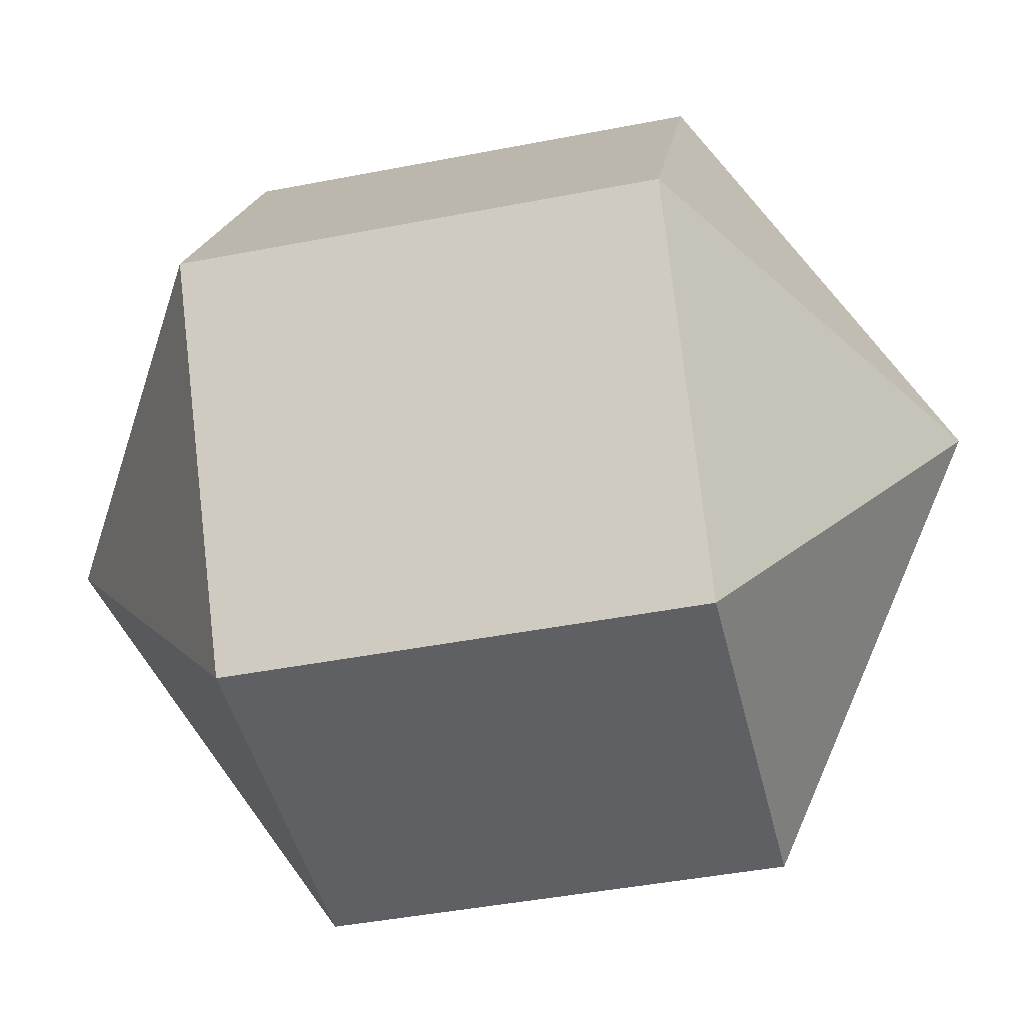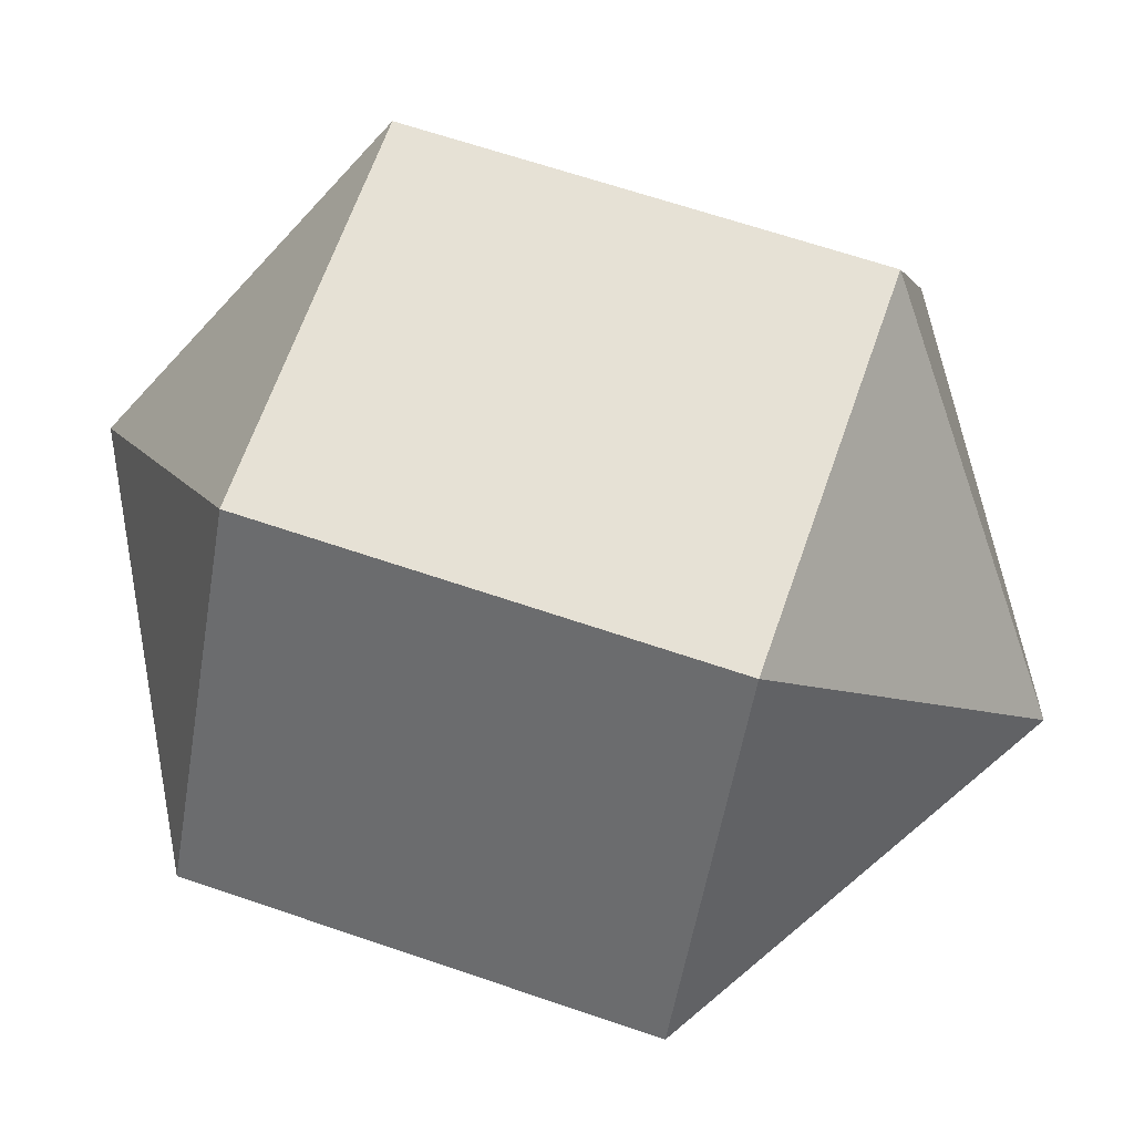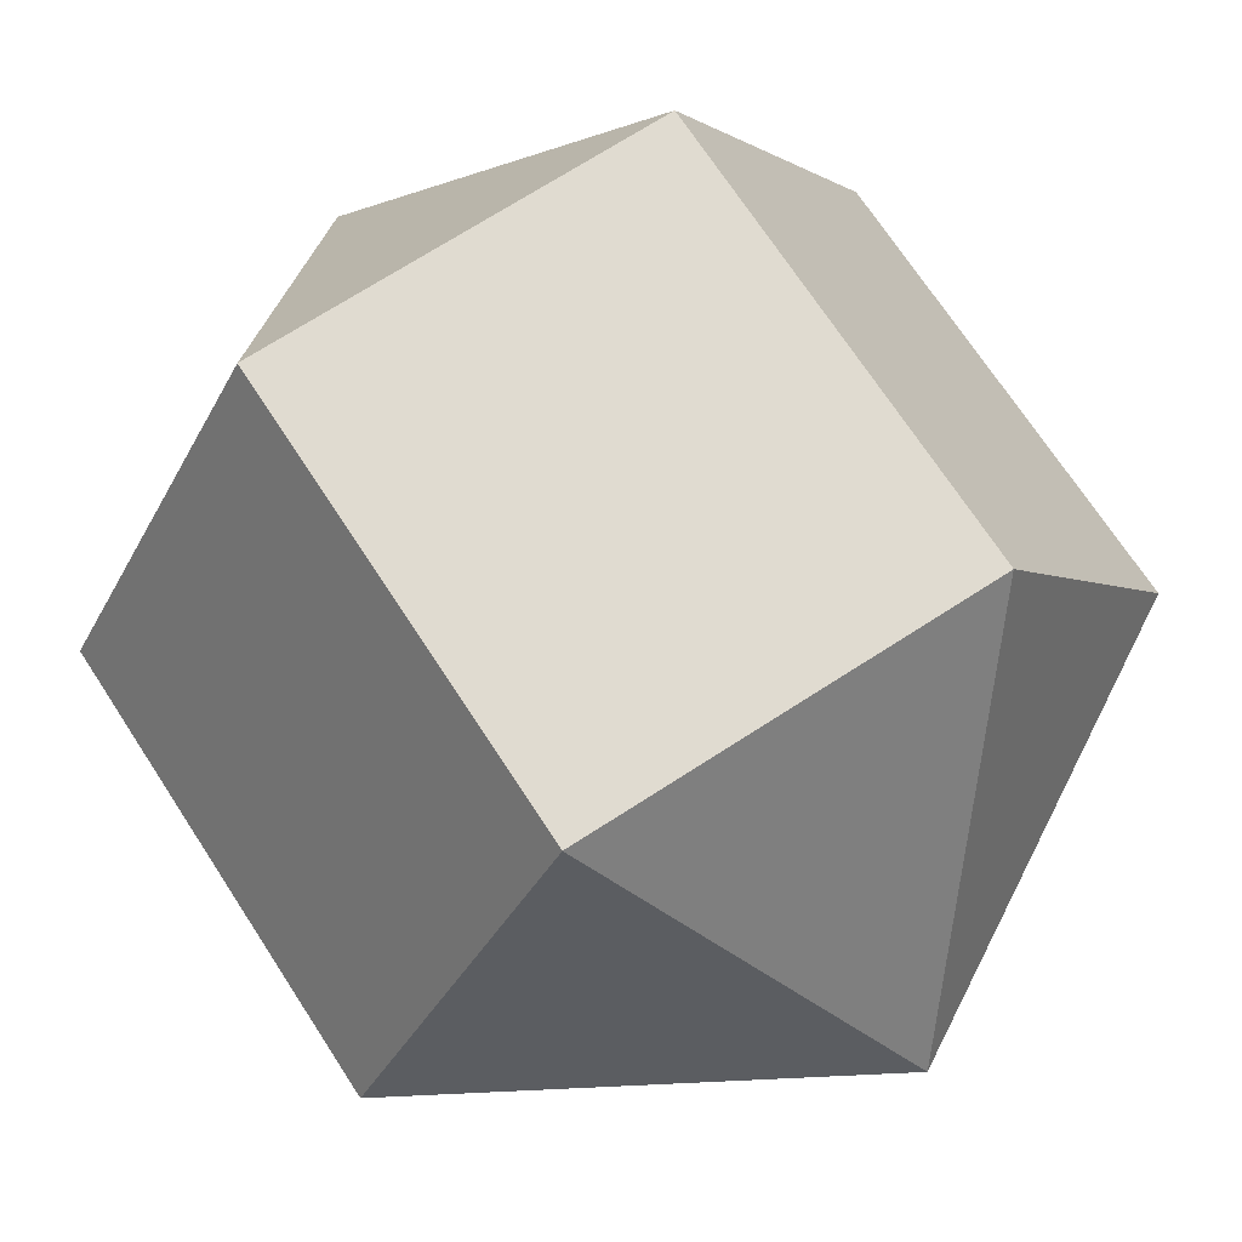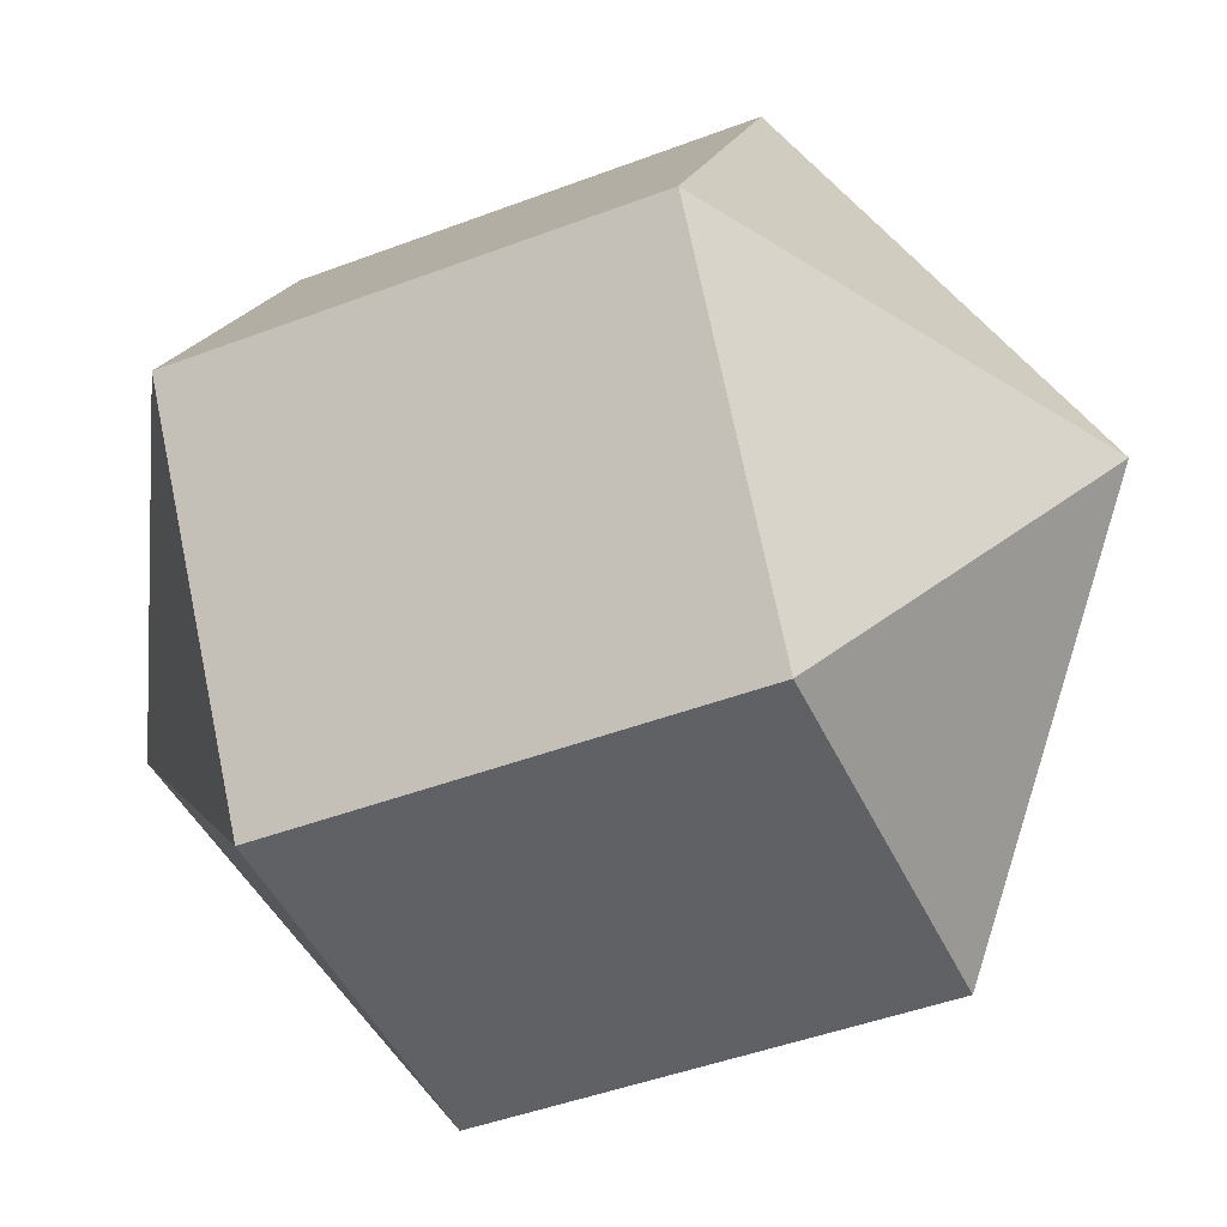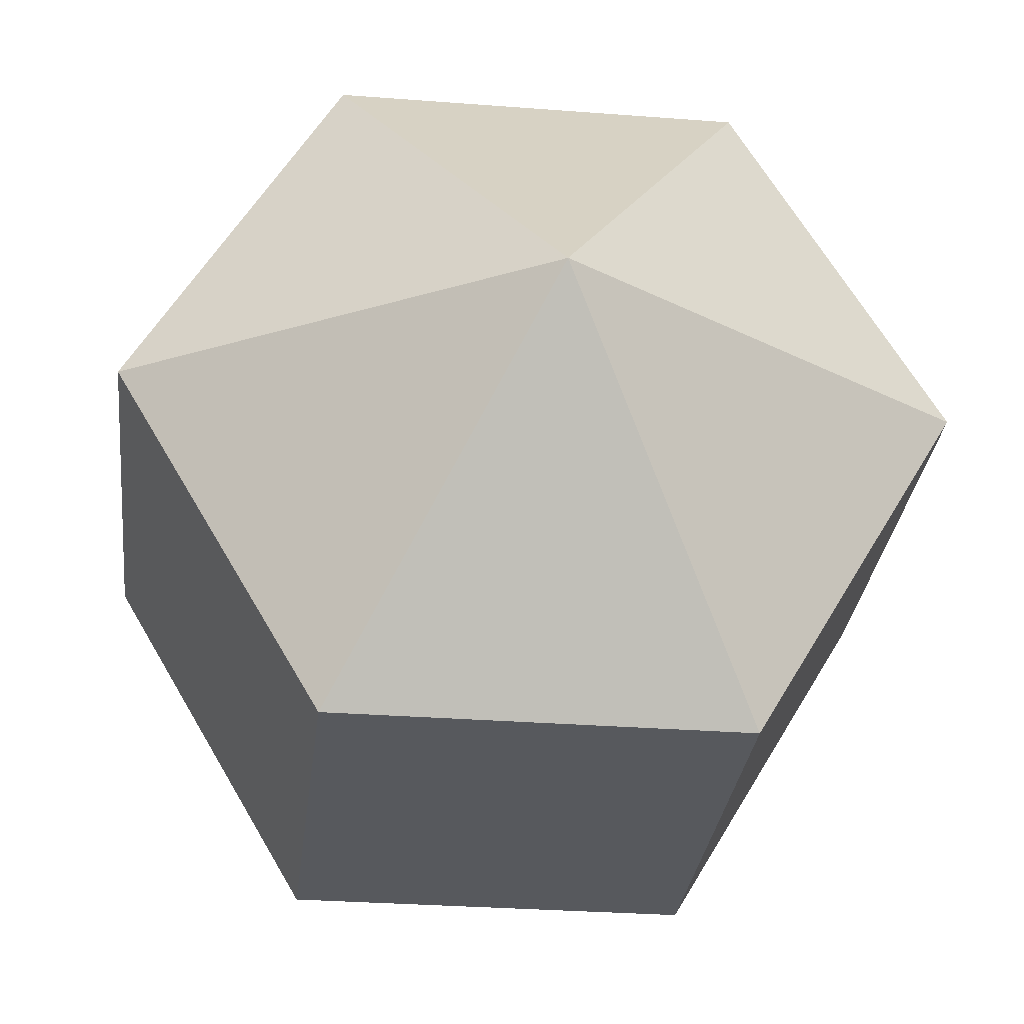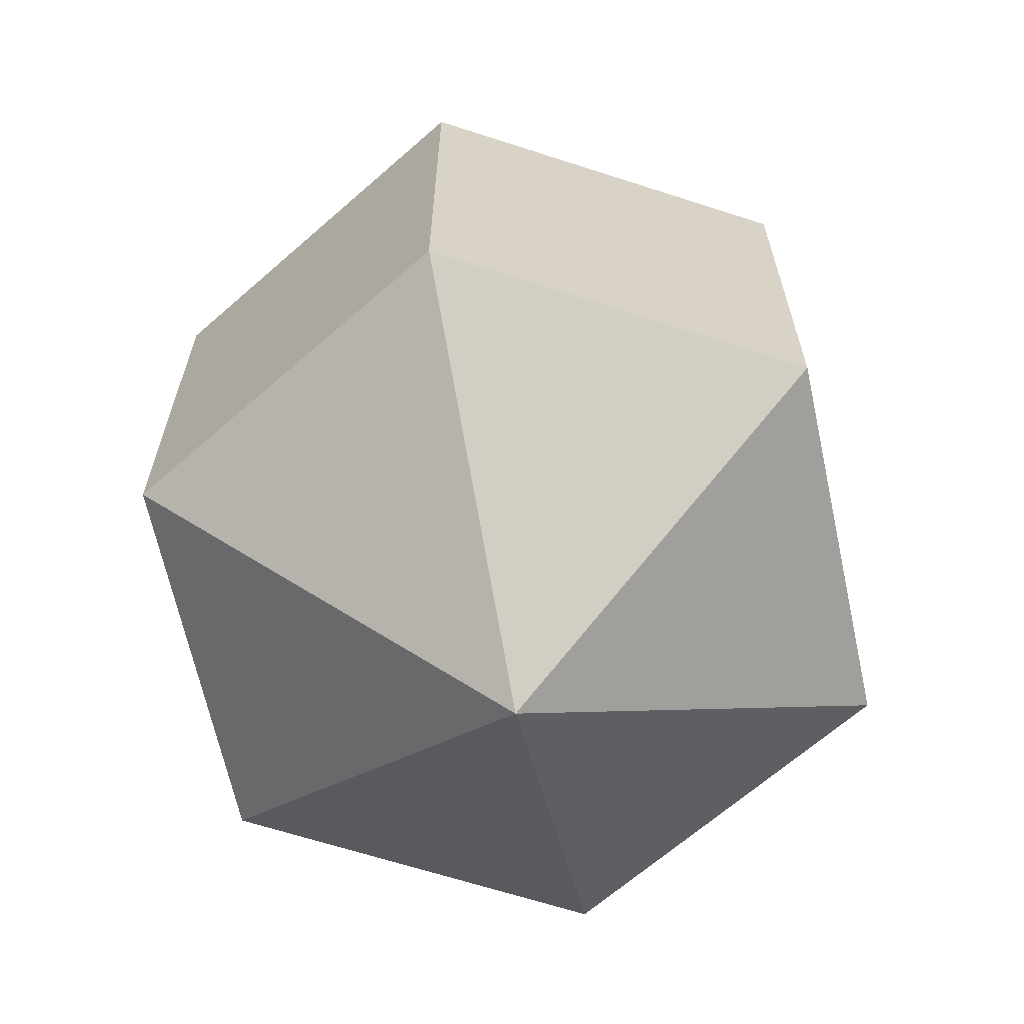
<metadata>
{"format":"obj","ext":"obj","renderer":"f3d","projection":"perspective","resolution":1024,"background":"white","views":[{"elev":-43.9,"azim":-77.1,"up":"+Z"},{"elev":64.5,"azim":-70.9,"up":"+Z"},{"elev":70.2,"azim":-33.0,"up":"+Z"},{"elev":-45.5,"azim":113.6,"up":"+Z"},{"elev":-29.6,"azim":-6.5,"up":"+Z"},{"elev":-64.9,"azim":161.9,"up":"+Y"}]}
</metadata>
<code>
o model_370
v -0.0001567 0.03774 -0.0001476
v 0.01634 0.01872 -0.02823
v -0.0162 0.01872 -0.02823
v -0.0001567 0.03774 -0.0001476
v -0.0327 0.01872 -0.0001476
v -0.0162 0.01872 -0.02823
v -0.0001567 0.03774 -0.0001476
v -0.0327 0.01872 -0.0001476
v -0.0162 0.01872 0.02838
v -0.0001567 0.03774 -0.0001476
v 0.01634 0.01872 0.02838
v -0.0162 0.01872 0.02838
v -0.0001567 0.03774 -0.0001476
v 0.01634 0.01872 0.02838
v 0.03283 0.01872 -0.0001476
v -0.0001567 0.03774 -0.0001476
v 0.01634 0.01872 -0.02823
v 0.03283 0.01872 -0.0001476
v -0.0001567 -0.03776 -0.0001476
v -0.0162 -0.01873 -0.02823
v 0.01634 -0.01873 -0.02823
v -0.0001567 -0.03776 -0.0001476
v -0.0162 -0.01873 -0.02823
v -0.0327 -0.01873 -0.0001476
v -0.0001567 -0.03776 -0.0001476
v -0.0162 -0.01873 0.02838
v -0.0327 -0.01873 -0.0001476
v -0.0001567 -0.03776 -0.0001476
v -0.0162 -0.01873 0.02838
v 0.01634 -0.01873 0.02838
v -0.0001567 -0.03776 -0.0001476
v 0.03283 -0.01873 -0.0001476
v 0.01634 -0.01873 0.02838
v -0.0001567 -0.03776 -0.0001476
v 0.03283 -0.01873 -0.0001476
v 0.01634 -0.01873 -0.02823
v 0.01634 -0.01873 -0.02823
v -0.0162 -0.01873 -0.02823
v 0.01634 0.01872 -0.02823
v -0.0162 0.01872 -0.02823
v -0.0162 -0.01873 -0.02823
v -0.0327 -0.01873 -0.0001476
v -0.0162 0.01872 -0.02823
v -0.0327 0.01872 -0.0001476
v -0.0327 -0.01873 -0.0001476
v -0.0162 -0.01873 0.02838
v -0.0327 0.01872 -0.0001476
v -0.0162 0.01872 0.02838
v -0.0162 -0.01873 0.02838
v 0.01634 -0.01873 0.02838
v -0.0162 0.01872 0.02838
v 0.01634 0.01872 0.02838
v 0.01634 -0.01873 0.02838
v 0.03283 -0.01873 -0.0001476
v 0.01634 0.01872 0.02838
v 0.03283 0.01872 -0.0001476
v 0.03283 -0.01873 -0.0001476
v 0.01634 -0.01873 -0.02823
v 0.03283 0.01872 -0.0001476
v 0.01634 0.01872 -0.02823
f 1 2 3
f 2 3 3
f 3 3 4
f 3 4 4
f 4 4 5
f 4 6 5
f 5 6 6
f 6 7 6
f 6 7 7
f 7 8 7
f 7 8 9
f 8 9 9
f 9 9 10
f 9 10 10
f 10 10 11
f 10 12 11
f 11 12 12
f 12 13 12
f 12 13 13
f 13 14 13
f 13 14 15
f 14 15 15
f 15 15 16
f 15 16 16
f 16 16 17
f 16 18 17
f 17 18 18
f 18 19 18
f 18 19 19
f 19 20 19
f 19 20 21
f 20 21 21
f 21 21 22
f 21 22 22
f 22 22 23
f 22 24 23
f 23 24 24
f 24 25 24
f 24 25 25
f 25 26 25
f 25 26 27
f 26 27 27
f 27 27 28
f 27 28 28
f 28 28 29
f 28 30 29
f 29 30 30
f 30 31 30
f 30 31 31
f 31 32 31
f 31 32 33
f 32 33 33
f 33 33 34
f 33 34 34
f 34 34 35
f 34 36 35
f 35 36 36
f 36 37 36
f 36 37 37
f 37 38 37
f 37 38 39
f 38 40 39
f 39 40 40
f 40 41 40
f 40 41 41
f 41 42 41
f 41 42 43
f 42 44 43
f 43 44 44
f 44 45 44
f 44 45 45
f 45 46 45
f 45 46 47
f 46 48 47
f 47 48 48
f 48 49 48
f 48 49 49
f 49 50 49
f 49 50 51
f 50 52 51
f 51 52 52
f 52 53 52
f 52 53 53
f 53 54 53
f 53 54 55
f 54 56 55
f 55 56 56
f 56 57 56
f 56 57 57
f 57 58 57
f 57 58 59
f 58 60 59

</code>
